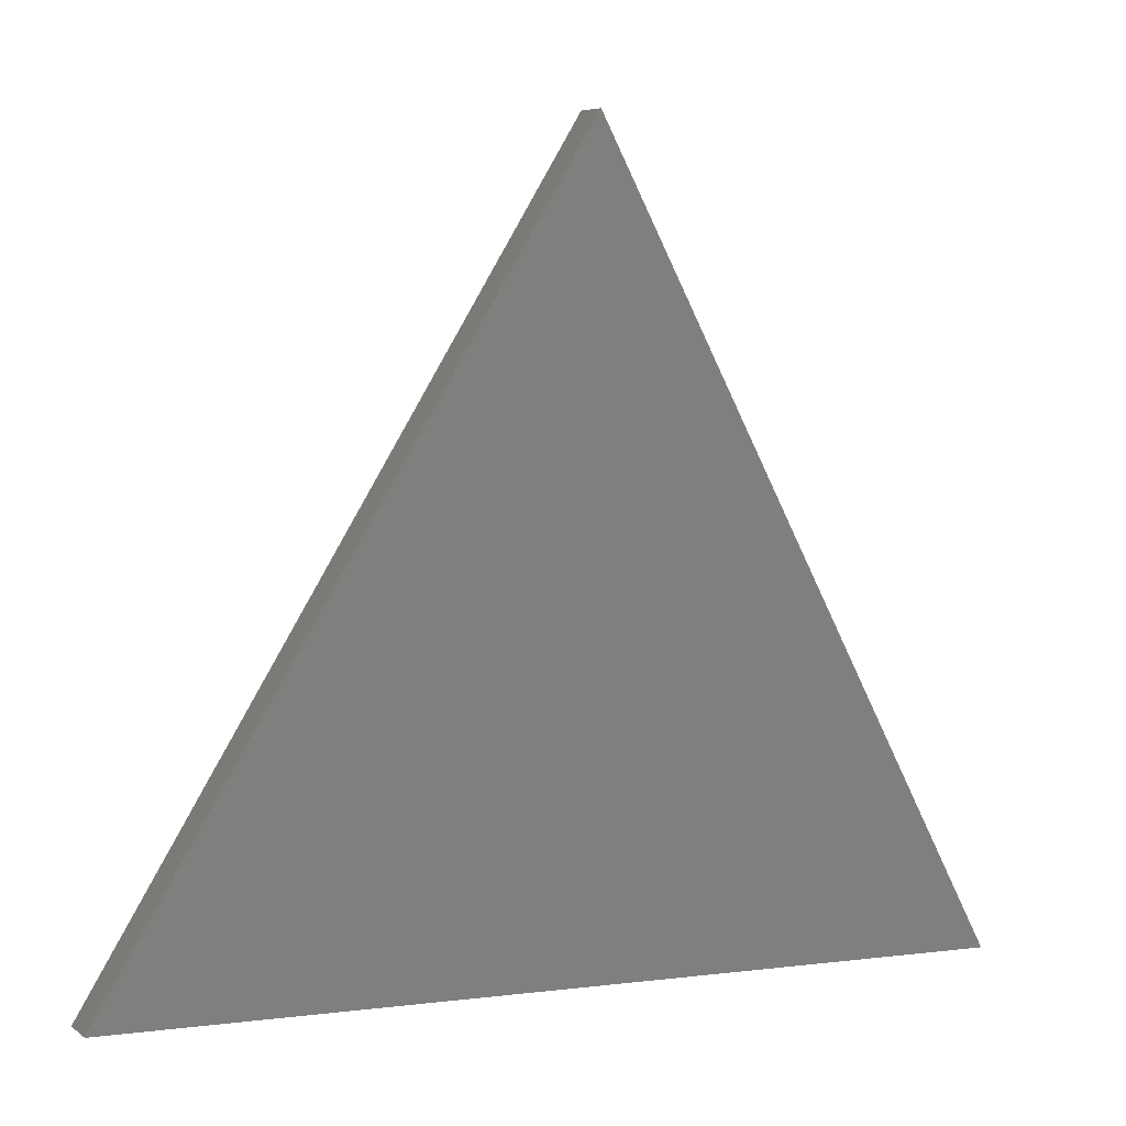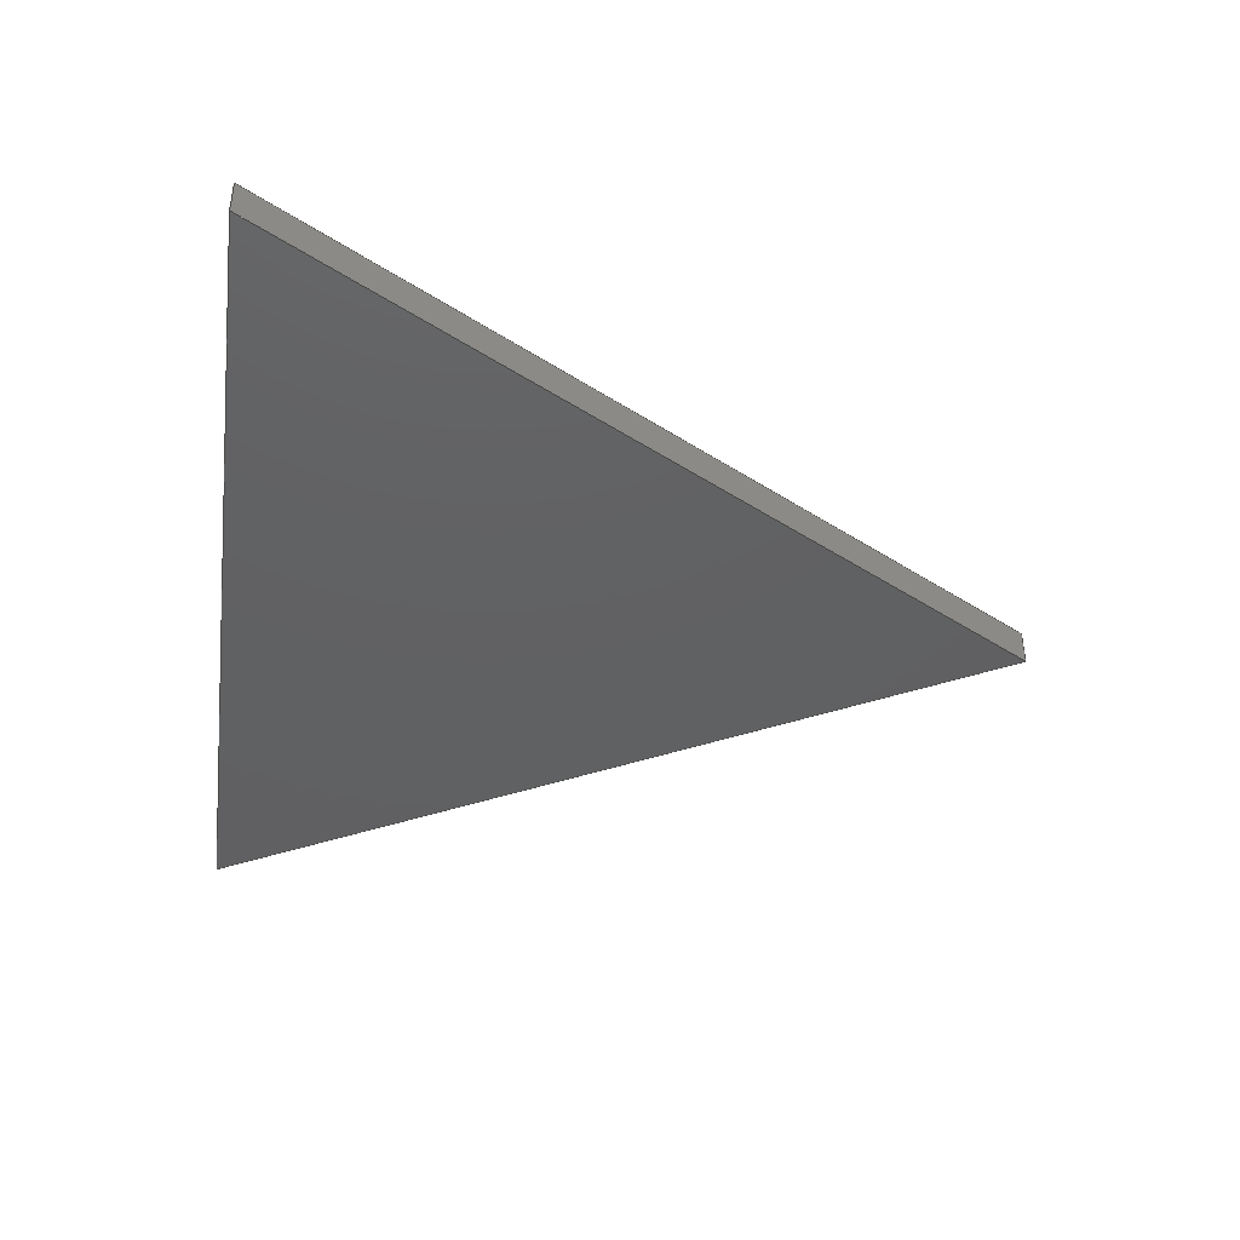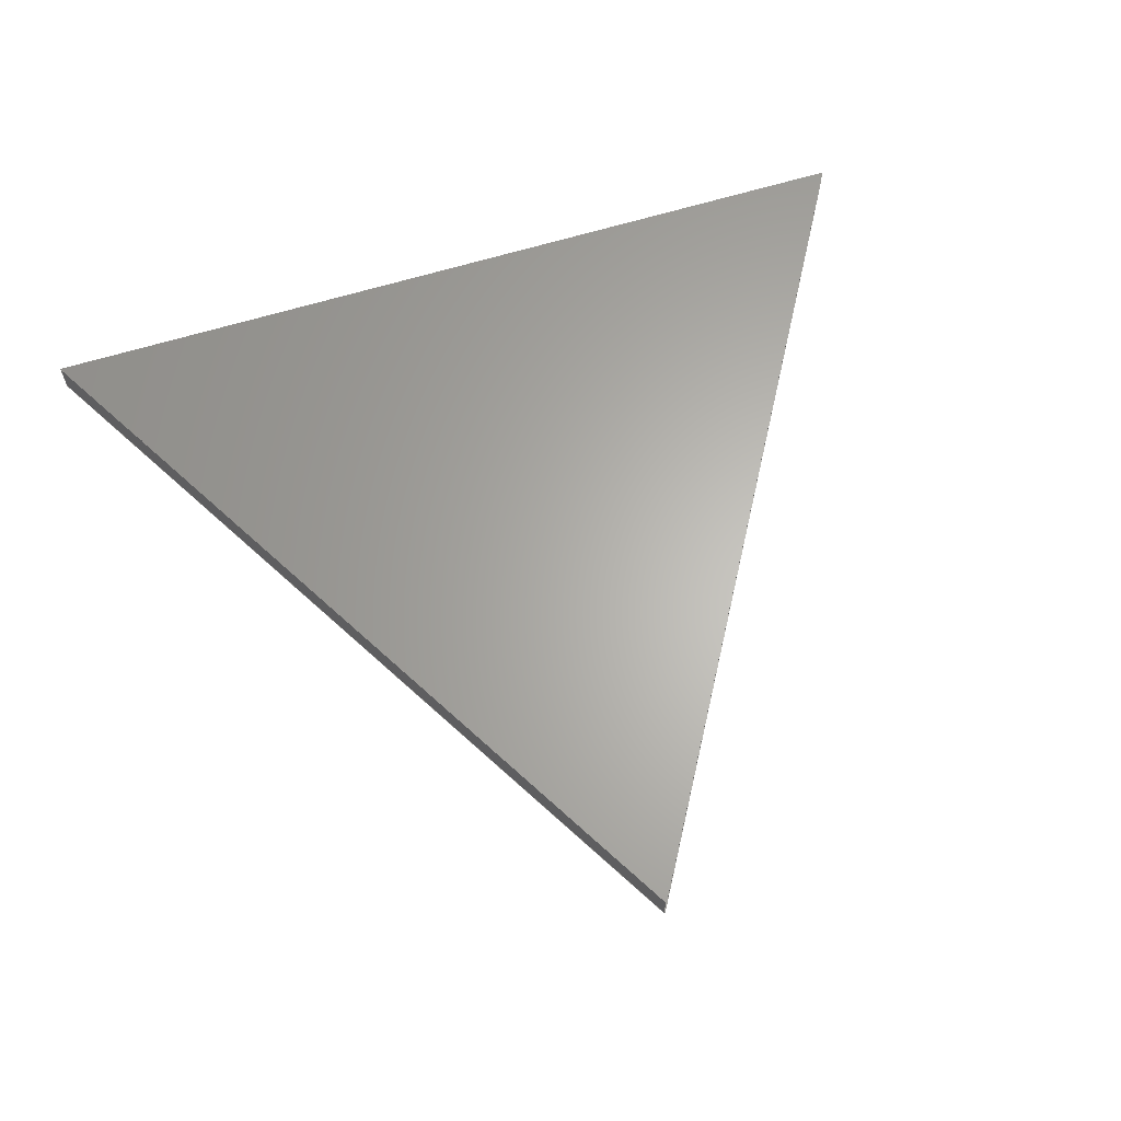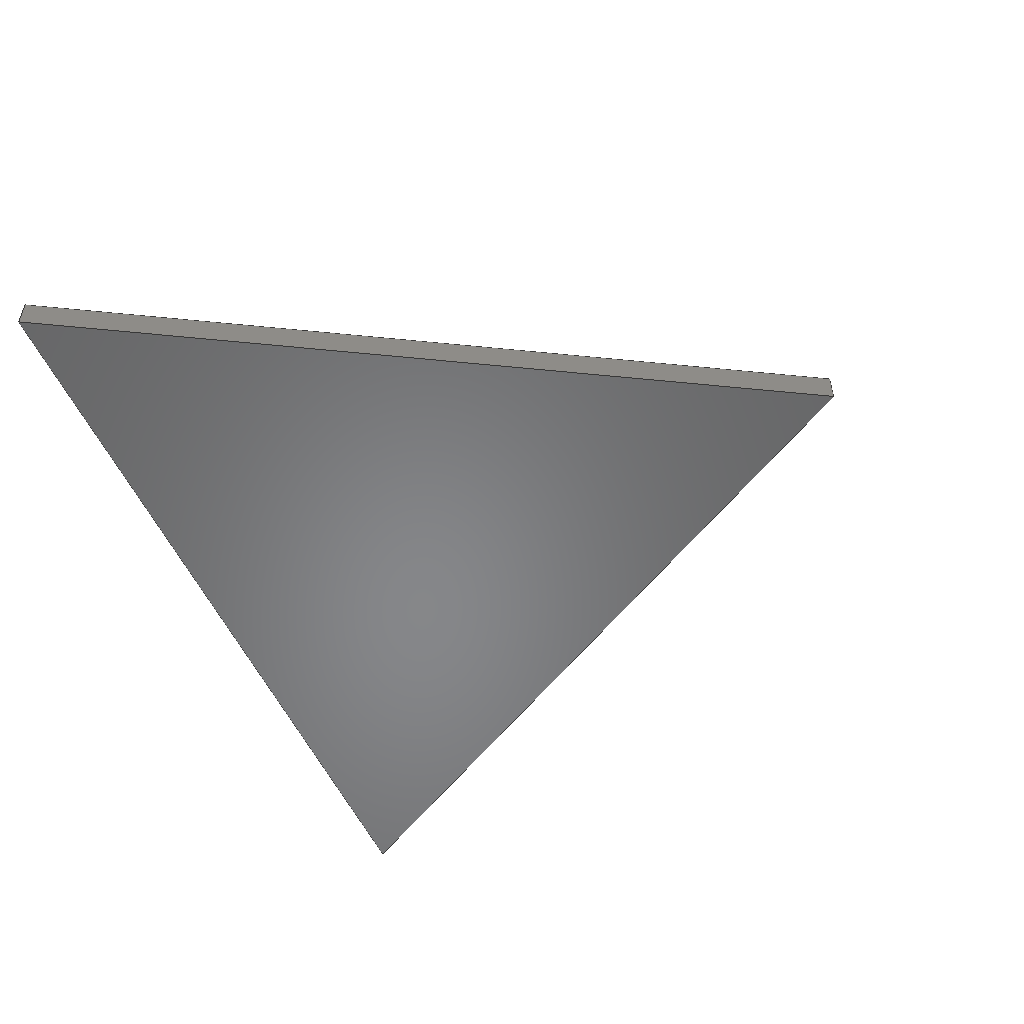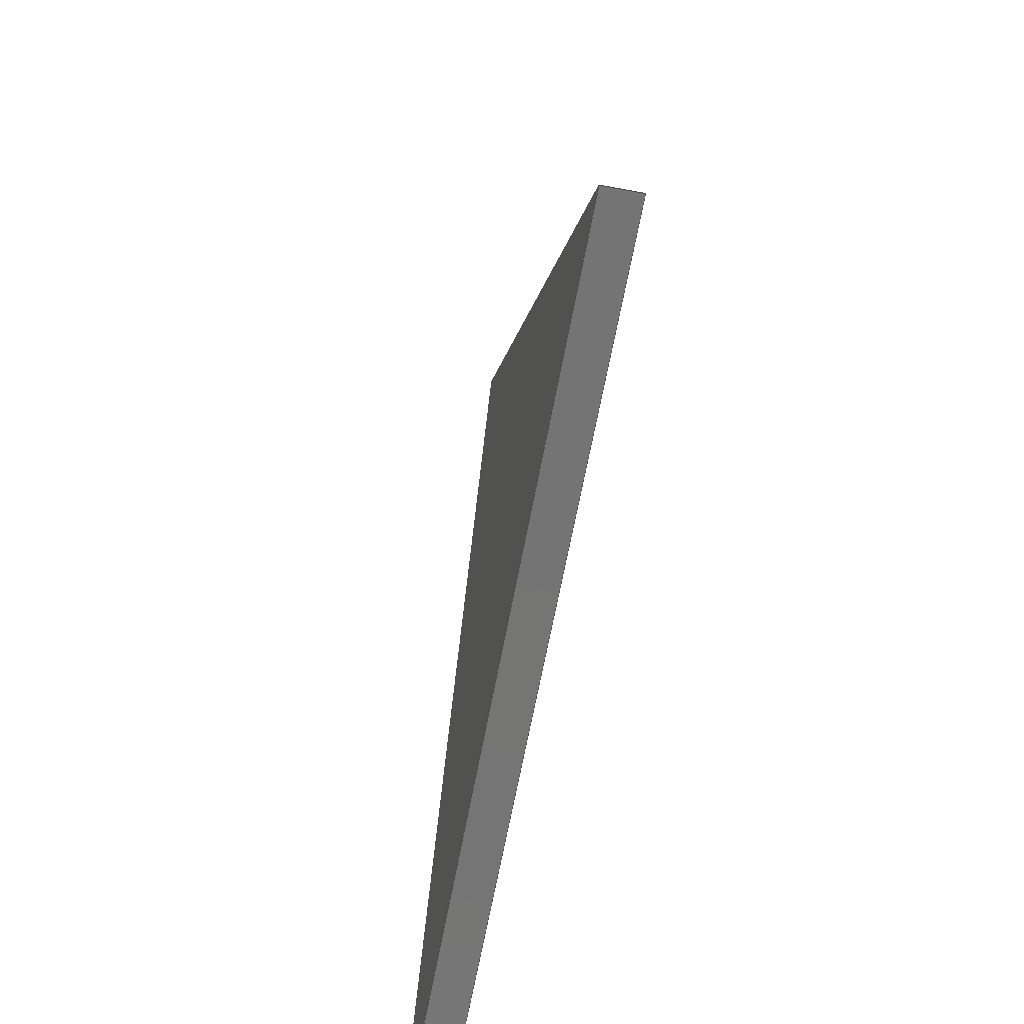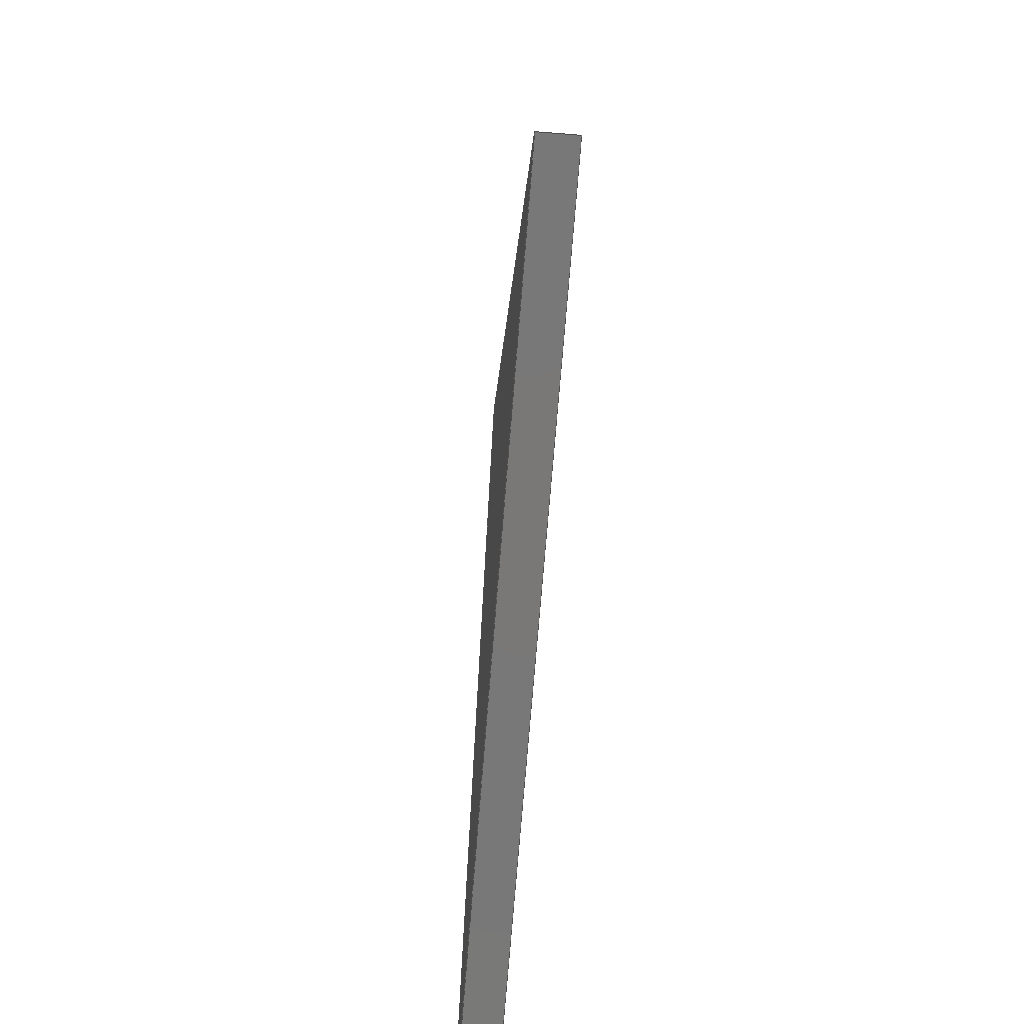
<metadata>
{"format":"step","ext":"step","renderer":"f3d","projection":"perspective","resolution":1024,"background":"white","views":[{"elev":6.2,"azim":-27.5,"up":"+Y"},{"elev":-42.3,"azim":80.2,"up":"+Z"},{"elev":64.1,"azim":160.8,"up":"+Z"},{"elev":-53.6,"azim":111.8,"up":"+Z"},{"elev":-64.8,"azim":-100.7,"up":"+Y"},{"elev":-69.2,"azim":-94.5,"up":"+Y"}]}
</metadata>
<code>
ISO-10303-21;
DATA;
#1 = APPLICATION_PROTOCOL_DEFINITION('international standard',
  'automotive_design',2000,#2);
#2 = APPLICATION_CONTEXT(
  'core data for automotive mechanical design processes');
#3 = SHAPE_DEFINITION_REPRESENTATION(#4,#10);
#4 = PRODUCT_DEFINITION_SHAPE('','',#5);
#5 = PRODUCT_DEFINITION('design','',#6,#9);
#6 = PRODUCT_DEFINITION_FORMATION('','',#7);
#7 = PRODUCT('Body','Body','',(#8));
#8 = PRODUCT_CONTEXT('',#2,'mechanical');
#9 = PRODUCT_DEFINITION_CONTEXT('part definition',#2,'design');
#10 = ADVANCED_BREP_SHAPE_REPRESENTATION('',(#11,#15),#132);
#11 = AXIS2_PLACEMENT_3D('',#12,#13,#14);
#12 = CARTESIAN_POINT('',(0,0,0));
#13 = DIRECTION('',(0,0,1));
#14 = DIRECTION('',(1,0,-0));
#15 = MANIFOLD_SOLID_BREP('',#16);
#16 = CLOSED_SHELL('',(#17,#57,#88,#110,#121));
#17 = ADVANCED_FACE('',(#18),#52,.F.);
#18 = FACE_BOUND('',#19,.F.);
#19 = EDGE_LOOP('',(#20,#30,#38,#46));
#20 = ORIENTED_EDGE('',*,*,#21,.T.);
#21 = EDGE_CURVE('',#22,#24,#26,.T.);
#22 = VERTEX_POINT('',#23);
#23 = CARTESIAN_POINT('',(41.85,15.56,0));
#24 = VERTEX_POINT('',#25);
#25 = CARTESIAN_POINT('',(41.85,15.56,2));
#26 = LINE('',#27,#28);
#27 = CARTESIAN_POINT('',(41.85,15.56,0));
#28 = VECTOR('',#29,1);
#29 = DIRECTION('',(0,0,1));
#30 = ORIENTED_EDGE('',*,*,#31,.T.);
#31 = EDGE_CURVE('',#24,#32,#34,.T.);
#32 = VERTEX_POINT('',#33);
#33 = CARTESIAN_POINT('',(18.4,59.72,2));
#34 = LINE('',#35,#36);
#35 = CARTESIAN_POINT('',(41.85,15.56,2));
#36 = VECTOR('',#37,1);
#37 = DIRECTION('',(-0.4688,0.8833,0));
#38 = ORIENTED_EDGE('',*,*,#39,.F.);
#39 = EDGE_CURVE('',#40,#32,#42,.T.);
#40 = VERTEX_POINT('',#41);
#41 = CARTESIAN_POINT('',(18.4,59.72,0));
#42 = LINE('',#43,#44);
#43 = CARTESIAN_POINT('',(18.4,59.72,0));
#44 = VECTOR('',#45,1);
#45 = DIRECTION('',(0,0,1));
#46 = ORIENTED_EDGE('',*,*,#47,.F.);
#47 = EDGE_CURVE('',#22,#40,#48,.T.);
#48 = LINE('',#49,#50);
#49 = CARTESIAN_POINT('',(41.85,15.56,0));
#50 = VECTOR('',#51,1);
#51 = DIRECTION('',(-0.4688,0.8833,0));
#52 = PLANE('',#53);
#53 = AXIS2_PLACEMENT_3D('',#54,#55,#56);
#54 = CARTESIAN_POINT('',(41.85,15.56,0));
#55 = DIRECTION('',(-0.8833,-0.4688,0));
#56 = DIRECTION('',(-0.4688,0.8833,0));
#57 = ADVANCED_FACE('',(#58),#83,.F.);
#58 = FACE_BOUND('',#59,.F.);
#59 = EDGE_LOOP('',(#60,#61,#69,#77));
#60 = ORIENTED_EDGE('',*,*,#39,.T.);
#61 = ORIENTED_EDGE('',*,*,#62,.T.);
#62 = EDGE_CURVE('',#32,#63,#65,.T.);
#63 = VERTEX_POINT('',#64);
#64 = CARTESIAN_POINT('',(-8.121,17.34,2));
#65 = LINE('',#66,#67);
#66 = CARTESIAN_POINT('',(18.4,59.72,2));
#67 = VECTOR('',#68,1);
#68 = DIRECTION('',(-0.5305,-0.8477,0));
#69 = ORIENTED_EDGE('',*,*,#70,.F.);
#70 = EDGE_CURVE('',#71,#63,#73,.T.);
#71 = VERTEX_POINT('',#72);
#72 = CARTESIAN_POINT('',(-8.121,17.34,0));
#73 = LINE('',#74,#75);
#74 = CARTESIAN_POINT('',(-8.121,17.34,0));
#75 = VECTOR('',#76,1);
#76 = DIRECTION('',(0,0,1));
#77 = ORIENTED_EDGE('',*,*,#78,.F.);
#78 = EDGE_CURVE('',#40,#71,#79,.T.);
#79 = LINE('',#80,#81);
#80 = CARTESIAN_POINT('',(18.4,59.72,0));
#81 = VECTOR('',#82,1);
#82 = DIRECTION('',(-0.5305,-0.8477,0));
#83 = PLANE('',#84);
#84 = AXIS2_PLACEMENT_3D('',#85,#86,#87);
#85 = CARTESIAN_POINT('',(18.4,59.72,0));
#86 = DIRECTION('',(0.8477,-0.5305,0));
#87 = DIRECTION('',(-0.5305,-0.8477,0));
#88 = ADVANCED_FACE('',(#89),#105,.F.);
#89 = FACE_BOUND('',#90,.F.);
#90 = EDGE_LOOP('',(#91,#92,#98,#99));
#91 = ORIENTED_EDGE('',*,*,#70,.T.);
#92 = ORIENTED_EDGE('',*,*,#93,.T.);
#93 = EDGE_CURVE('',#63,#24,#94,.T.);
#94 = LINE('',#95,#96);
#95 = CARTESIAN_POINT('',(-8.121,17.34,2));
#96 = VECTOR('',#97,1);
#97 = DIRECTION('',(0.9994,-0.03561,0));
#98 = ORIENTED_EDGE('',*,*,#21,.F.);
#99 = ORIENTED_EDGE('',*,*,#100,.F.);
#100 = EDGE_CURVE('',#71,#22,#101,.T.);
#101 = LINE('',#102,#103);
#102 = CARTESIAN_POINT('',(-8.121,17.34,0));
#103 = VECTOR('',#104,1);
#104 = DIRECTION('',(0.9994,-0.03561,0));
#105 = PLANE('',#106);
#106 = AXIS2_PLACEMENT_3D('',#107,#108,#109);
#107 = CARTESIAN_POINT('',(-8.121,17.34,0));
#108 = DIRECTION('',(0.03561,0.9994,0));
#109 = DIRECTION('',(0.9994,-0.03561,0));
#110 = ADVANCED_FACE('',(#111),#116,.F.);
#111 = FACE_BOUND('',#112,.F.);
#112 = EDGE_LOOP('',(#113,#114,#115));
#113 = ORIENTED_EDGE('',*,*,#47,.T.);
#114 = ORIENTED_EDGE('',*,*,#78,.T.);
#115 = ORIENTED_EDGE('',*,*,#100,.T.);
#116 = PLANE('',#117);
#117 = AXIS2_PLACEMENT_3D('',#118,#119,#120);
#118 = CARTESIAN_POINT('',(17.38,30.87,0));
#119 = DIRECTION('',(0,0,1));
#120 = DIRECTION('',(1,0,0));
#121 = ADVANCED_FACE('',(#122),#127,.T.);
#122 = FACE_BOUND('',#123,.T.);
#123 = EDGE_LOOP('',(#124,#125,#126));
#124 = ORIENTED_EDGE('',*,*,#31,.T.);
#125 = ORIENTED_EDGE('',*,*,#62,.T.);
#126 = ORIENTED_EDGE('',*,*,#93,.T.);
#127 = PLANE('',#128);
#128 = AXIS2_PLACEMENT_3D('',#129,#130,#131);
#129 = CARTESIAN_POINT('',(17.38,30.87,2));
#130 = DIRECTION('',(0,0,1));
#131 = DIRECTION('',(1,0,0));
#132 = ( GEOMETRIC_REPRESENTATION_CONTEXT(3) 
GLOBAL_UNCERTAINTY_ASSIGNED_CONTEXT((#136)) GLOBAL_UNIT_ASSIGNED_CONTEXT
((#133,#134,#135)) REPRESENTATION_CONTEXT('Context #1',
  '3D Context with UNIT and UNCERTAINTY') );
#133 = ( LENGTH_UNIT() NAMED_UNIT(*) SI_UNIT(.MILLI.,.METRE.) );
#134 = ( NAMED_UNIT(*) PLANE_ANGLE_UNIT() SI_UNIT($,.RADIAN.) );
#135 = ( NAMED_UNIT(*) SI_UNIT($,.STERADIAN.) SOLID_ANGLE_UNIT() );
#136 = UNCERTAINTY_MEASURE_WITH_UNIT(LENGTH_MEASURE(1e-07),#133,
  'distance_accuracy_value','confusion accuracy');
#137 = PRODUCT_RELATED_PRODUCT_CATEGORY('part',$,(#7));
#138 = MECHANICAL_DESIGN_GEOMETRIC_PRESENTATION_REPRESENTATION('',(#139)
  ,#132);
#139 = STYLED_ITEM('color',(#140),#15);
#140 = PRESENTATION_STYLE_ASSIGNMENT((#141,#147));
#141 = SURFACE_STYLE_USAGE(.BOTH.,#142);
#142 = SURFACE_SIDE_STYLE('',(#143));
#143 = SURFACE_STYLE_FILL_AREA(#144);
#144 = FILL_AREA_STYLE('',(#145));
#145 = FILL_AREA_STYLE_COLOUR('',#146);
#146 = COLOUR_RGB('',0.8,0.8,0.8);
#147 = CURVE_STYLE('',#148,POSITIVE_LENGTH_MEASURE(0.1),#149);
#148 = DRAUGHTING_PRE_DEFINED_CURVE_FONT('continuous');
#149 = COLOUR_RGB('',0.09804,0.09804,
  0.09804);
ENDSEC;
END-ISO-10303-21;

</code>
